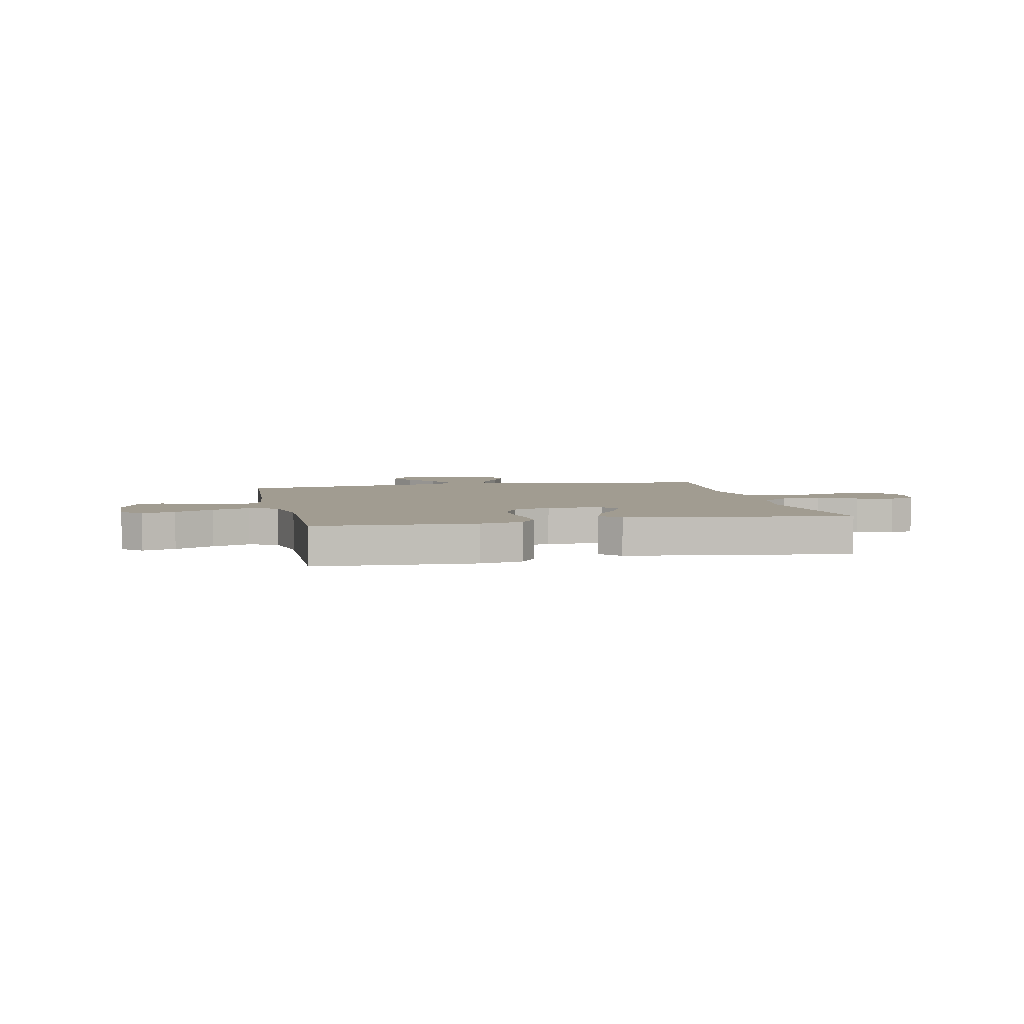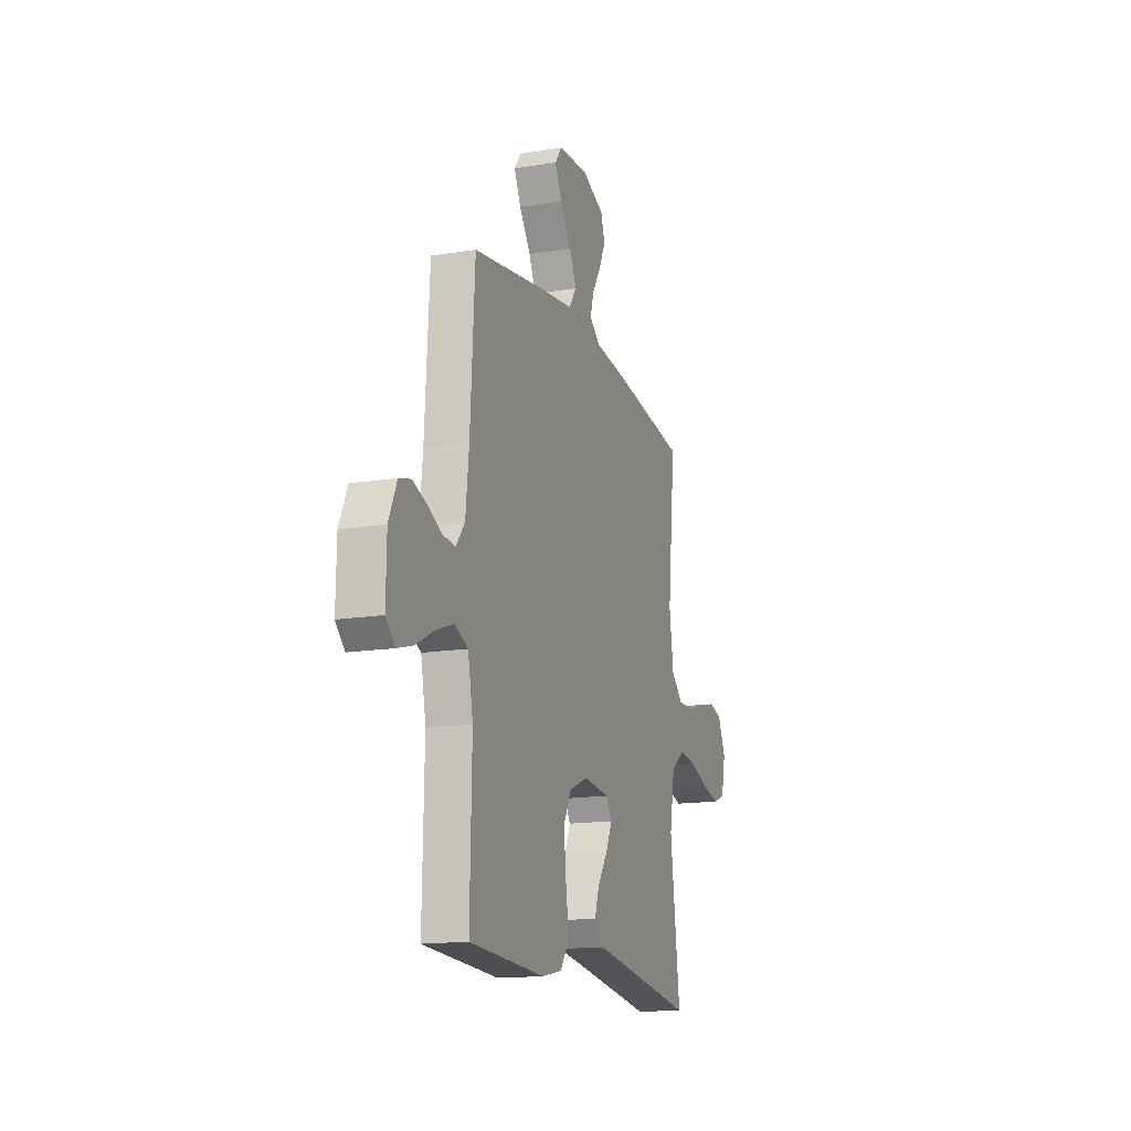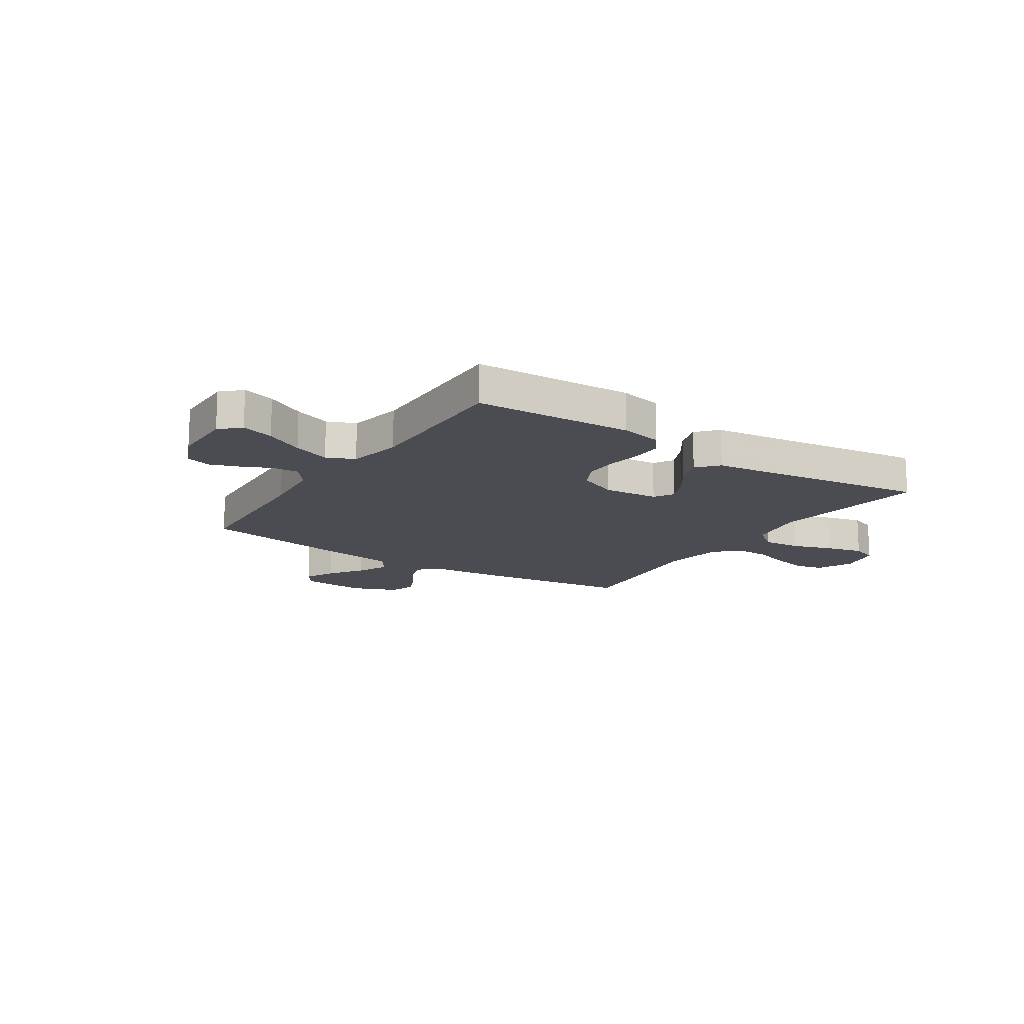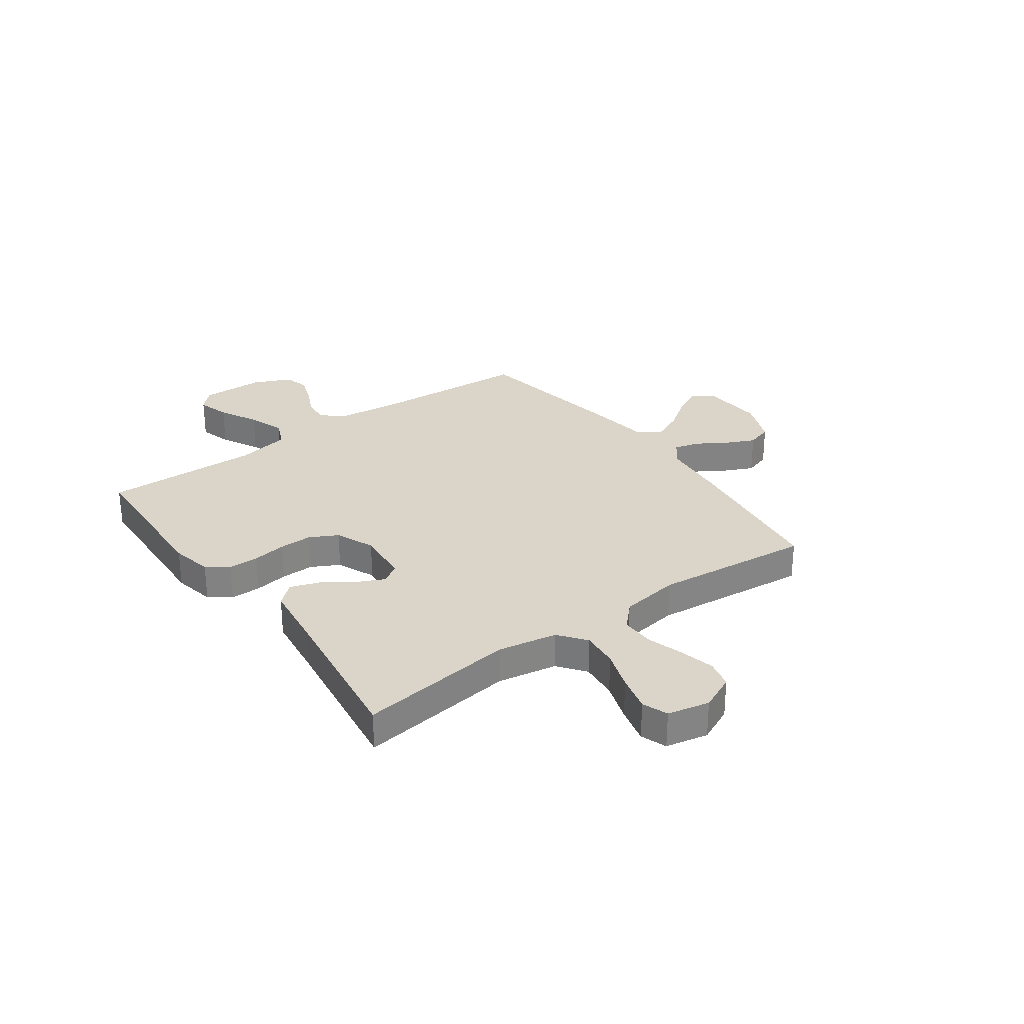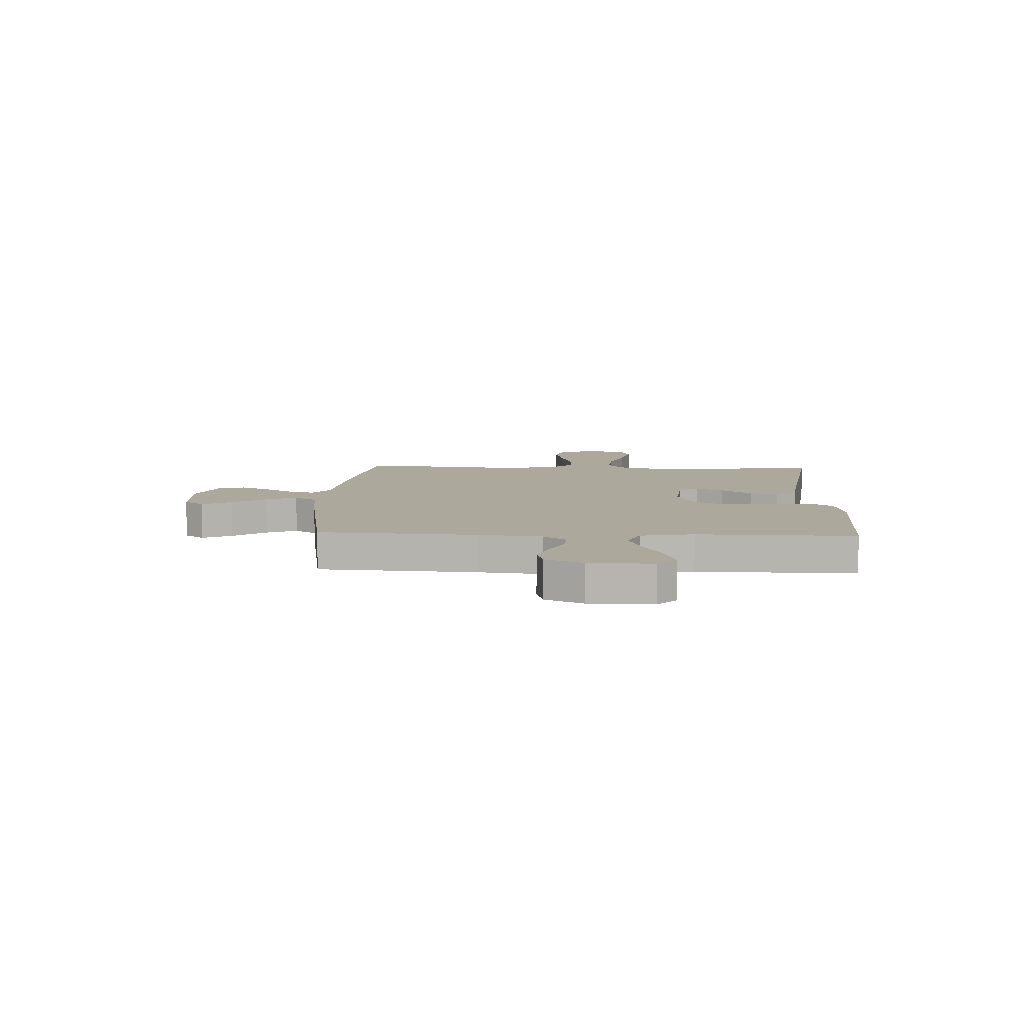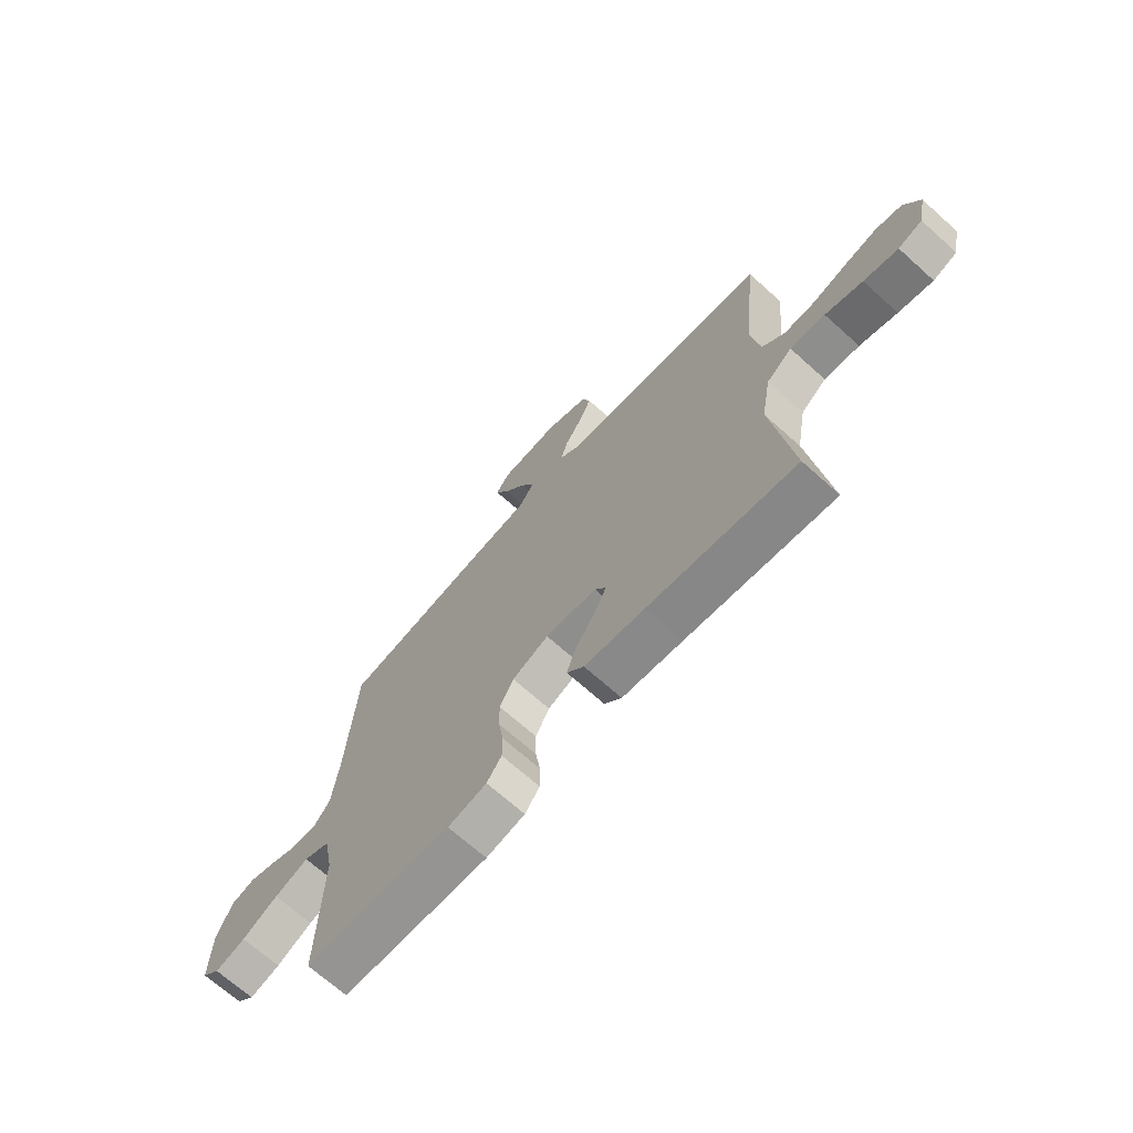
<metadata>
{"format":"obj","ext":"obj","renderer":"f3d","projection":"perspective","resolution":1024,"background":"white","views":[{"elev":4.5,"azim":167.7,"up":"+Y"},{"elev":-15.4,"azim":108.9,"up":"+Z"},{"elev":-15.3,"azim":146.5,"up":"+Y"},{"elev":29.2,"azim":-125.9,"up":"+Y"},{"elev":8.5,"azim":92.5,"up":"+Y"},{"elev":-69.5,"azim":-131.9,"up":"+Z"}]}
</metadata>
<code>
v 0.5 0.07 0.5
v 0.518 0.07 0.2
v 0.531 0.07 0.08
v 0.566 0.07 0.035
v 0.616 0.07 0.039
v 0.672 0.07 0.065
v 0.727 0.07 0.085
v 0.775 0.07 0.072
v 0.807 0.07 0
v 0.809 0.07 -0.121
v 0.772 0.07 -0.156
v 0.71 0.07 -0.138
v 0.637 0.07 -0.1
v 0.567 0.07 -0.075
v 0.514 0.07 -0.098
v 0.494 0.07 -0.2
v 0.5 0.07 -0.5
v 0.2 0.07 -0.515
v 0.121 0.07 -0.499
v 0.091 0.07 -0.458
v 0.091 0.07 -0.4
v 0.101 0.07 -0.335
v 0.102 0.07 -0.272
v 0.074 0.07 -0.219
v 0 0.07 -0.188
v -0.104 0.07 -0.198
v -0.127 0.07 -0.235
v -0.102 0.07 -0.288
v -0.062 0.07 -0.346
v -0.043 0.07 -0.401
v -0.078 0.07 -0.441
v -0.2 0.07 -0.457
v -0.5 0.07 -0.5
v -0.461 0.07 -0.2
v -0.481 0.07 -0.087
v -0.533 0.07 -0.047
v -0.604 0.07 -0.054
v -0.68 0.07 -0.08
v -0.75 0.07 -0.098
v -0.799 0.07 -0.08
v -0.816 0.07 0
v -0.785 0.07 0.068
v -0.732 0.07 0.081
v -0.665 0.07 0.065
v -0.595 0.07 0.044
v -0.532 0.07 0.043
v -0.486 0.07 0.087
v -0.469 0.07 0.2
v -0.5 0.07 0.5
v -0.2 0.07 0.541
v -0.072 0.07 0.554
v -0.03 0.07 0.588
v -0.043 0.07 0.636
v -0.078 0.07 0.692
v -0.104 0.07 0.748
v -0.088 0.07 0.798
v 0 0.07 0.834
v 0.12 0.07 0.826
v 0.148 0.07 0.788
v 0.12 0.07 0.732
v 0.075 0.07 0.668
v 0.048 0.07 0.609
v 0.078 0.07 0.566
v 0.2 0.07 0.549
v 0.5 0 0.5
v 0.518 0 0.2
v 0.531 0 0.08
v 0.566 0 0.035
v 0.616 0 0.039
v 0.672 0 0.065
v 0.727 0 0.085
v 0.775 0 0.072
v 0.807 0 0
v 0.809 0 -0.121
v 0.772 0 -0.156
v 0.71 0 -0.138
v 0.637 0 -0.1
v 0.567 0 -0.075
v 0.514 0 -0.098
v 0.494 0 -0.2
v 0.5 0 -0.5
v 0.2 0 -0.515
v 0.121 0 -0.499
v 0.091 0 -0.458
v 0.091 0 -0.4
v 0.101 0 -0.335
v 0.102 0 -0.272
v 0.074 0 -0.219
v 0 0 -0.188
v -0.104 0 -0.198
v -0.127 0 -0.235
v -0.102 0 -0.288
v -0.062 0 -0.346
v -0.043 0 -0.401
v -0.078 0 -0.441
v -0.2 0 -0.457
v -0.5 0 -0.5
v -0.461 0 -0.2
v -0.481 0 -0.087
v -0.533 0 -0.047
v -0.604 0 -0.054
v -0.68 0 -0.08
v -0.75 0 -0.098
v -0.799 0 -0.08
v -0.816 0 0
v -0.785 0 0.068
v -0.732 0 0.081
v -0.665 0 0.065
v -0.595 0 0.044
v -0.532 0 0.043
v -0.486 0 0.087
v -0.469 0 0.2
v -0.5 0 0.5
v -0.2 0 0.541
v -0.072 0 0.554
v -0.03 0 0.588
v -0.043 0 0.636
v -0.078 0 0.692
v -0.104 0 0.748
v -0.088 0 0.798
v 0 0 0.834
v 0.12 0 0.826
v 0.148 0 0.788
v 0.12 0 0.732
v 0.075 0 0.668
v 0.048 0 0.609
v 0.078 0 0.566
v 0.2 0 0.549
f 63 64 1 2
f 58 59 60 61
f 58 61 62
f 57 58 62
f 56 57 62
f 53 54 55 56
f 53 56 62 63
f 48 49 50 51
f 47 48 51 52
f 42 43 44 45
f 40 41 42 45
f 40 45 46
f 37 38 39 40
f 37 40 46
f 36 37 46 47
f 32 33 34
f 32 34 35
f 31 32 35
f 28 29 30 31
f 27 28 31 35
f 26 27 35 36
f 19 20 21 22
f 19 22 23
f 16 17 18 19
f 15 16 19 23
f 14 15 23 24
f 10 11 12 13
f 10 13 14
f 9 10 14
f 5 6 7 8
f 5 8 9 14
f 53 63 2 3
f 52 53 3 4
f 47 52 4
f 25 26 36 47
f 25 47 4
f 14 24 25
f 4 5 14 25
f 66 65 128 127
f 125 124 123 122
f 126 125 122
f 126 122 121
f 126 121 120
f 120 119 118 117
f 127 126 120 117
f 115 114 113 112
f 116 115 112 111
f 109 108 107 106
f 109 106 105 104
f 110 109 104
f 104 103 102 101
f 110 104 101
f 111 110 101 100
f 98 97 96
f 99 98 96
f 99 96 95
f 95 94 93 92
f 99 95 92 91
f 100 99 91 90
f 86 85 84 83
f 87 86 83
f 83 82 81 80
f 87 83 80 79
f 88 87 79 78
f 77 76 75 74
f 78 77 74
f 78 74 73
f 72 71 70 69
f 78 73 72 69
f 67 66 127 117
f 68 67 117 116
f 68 116 111
f 111 100 90 89
f 68 111 89
f 89 88 78
f 89 78 69 68
f 1 65 66 2
f 2 66 67 3
f 3 67 68 4
f 4 68 69 5
f 5 69 70 6
f 6 70 71 7
f 7 71 72 8
f 8 72 73 9
f 9 73 74 10
f 10 74 75 11
f 11 75 76 12
f 12 76 77 13
f 13 77 78 14
f 14 78 79 15
f 15 79 80 16
f 16 80 81 17
f 17 81 82 18
f 18 82 83 19
f 19 83 84 20
f 20 84 85 21
f 21 85 86 22
f 22 86 87 23
f 23 87 88 24
f 24 88 89 25
f 25 89 90 26
f 26 90 91 27
f 27 91 92 28
f 28 92 93 29
f 29 93 94 30
f 30 94 95 31
f 31 95 96 32
f 32 96 97 33
f 33 97 98 34
f 34 98 99 35
f 35 99 100 36
f 36 100 101 37
f 37 101 102 38
f 38 102 103 39
f 39 103 104 40
f 40 104 105 41
f 41 105 106 42
f 42 106 107 43
f 43 107 108 44
f 44 108 109 45
f 45 109 110 46
f 46 110 111 47
f 47 111 112 48
f 48 112 113 49
f 49 113 114 50
f 50 114 115 51
f 51 115 116 52
f 52 116 117 53
f 53 117 118 54
f 54 118 119 55
f 55 119 120 56
f 56 120 121 57
f 57 121 122 58
f 58 122 123 59
f 59 123 124 60
f 60 124 125 61
f 61 125 126 62
f 62 126 127 63
f 63 127 128 64
f 64 128 65 1

</code>
